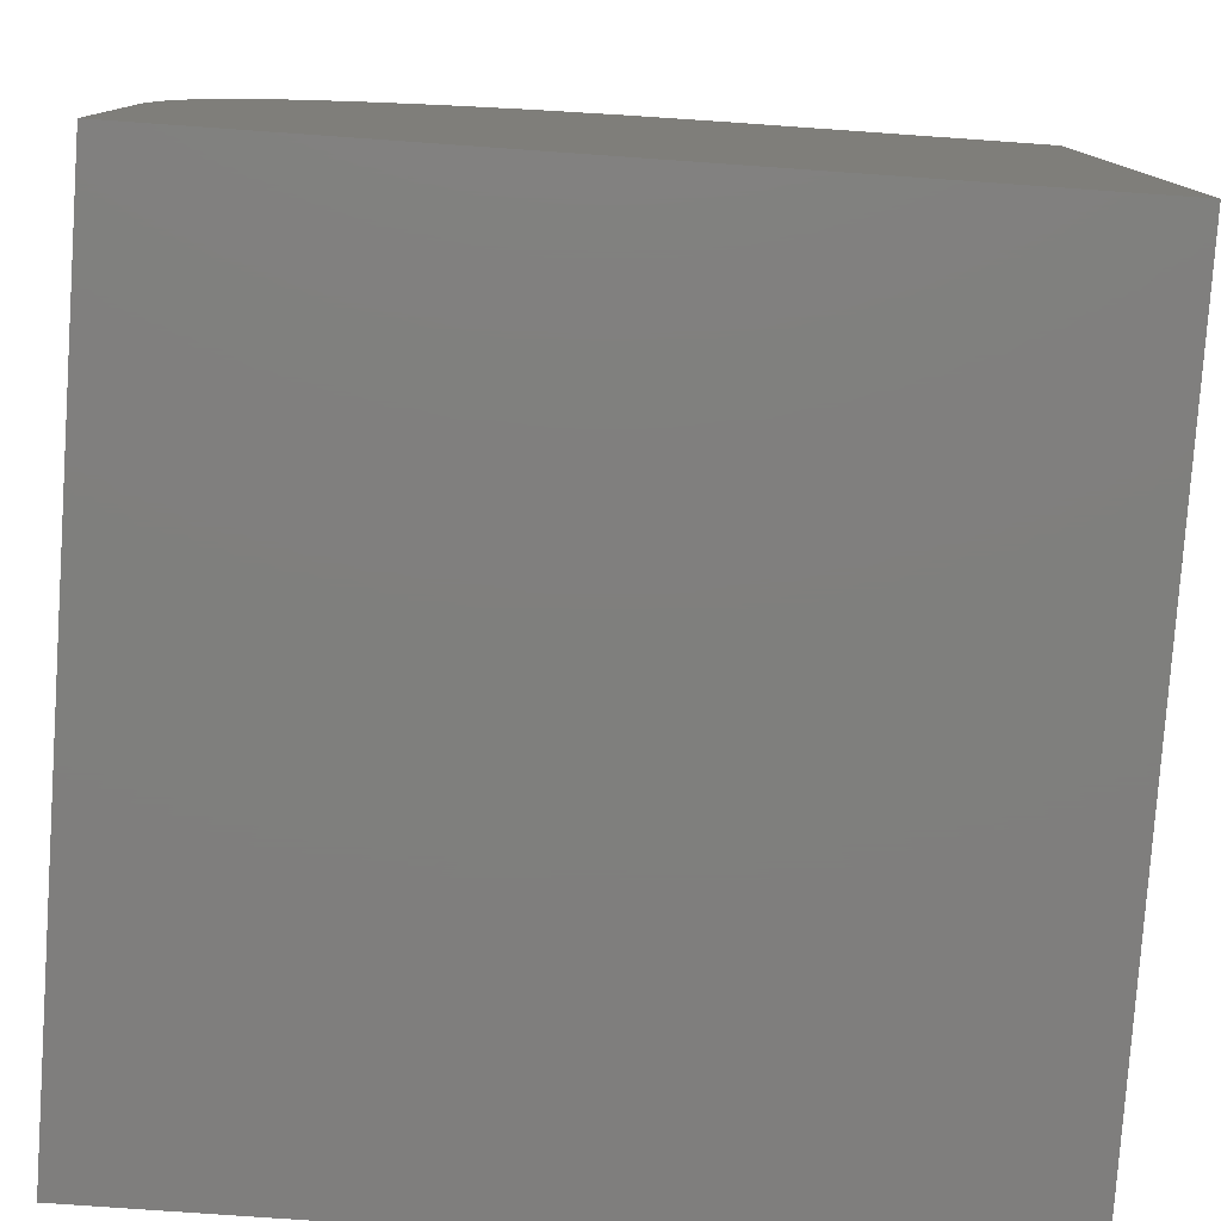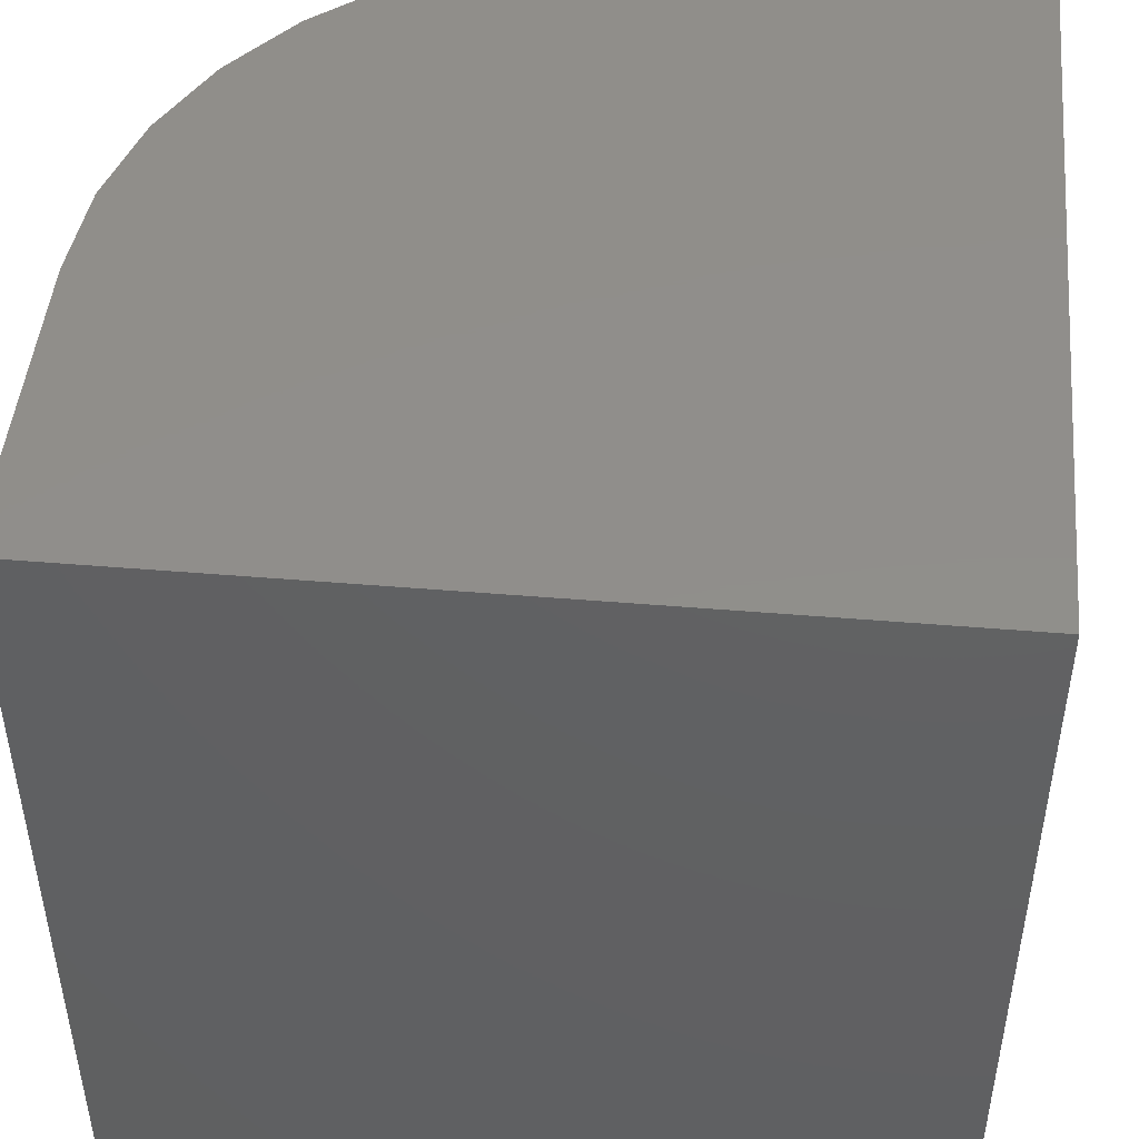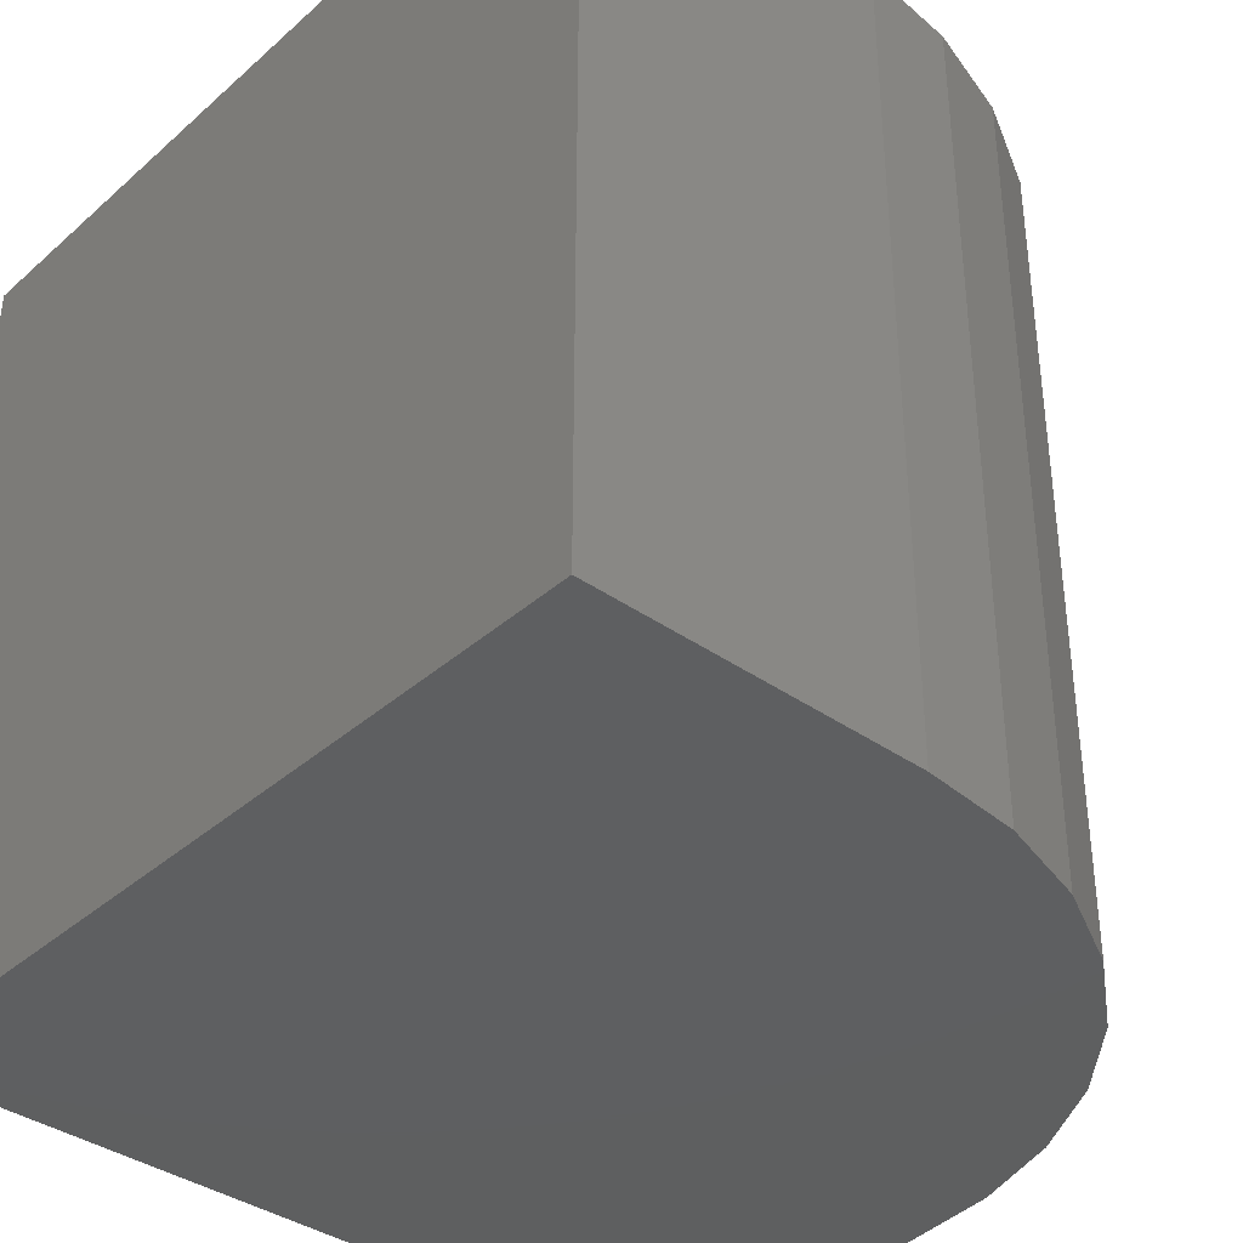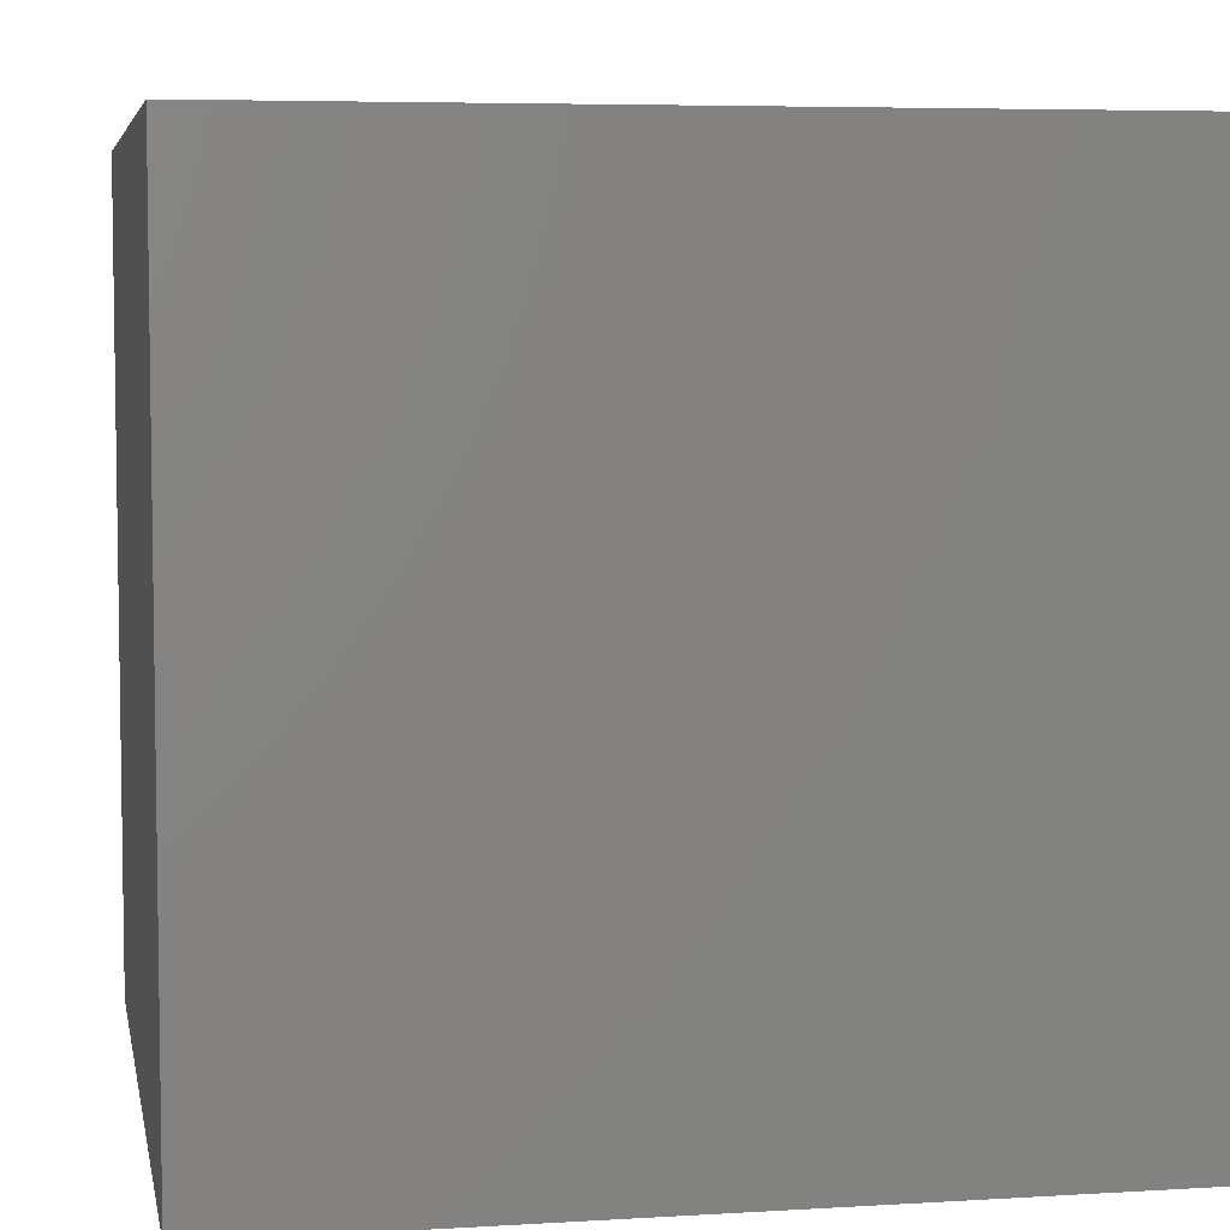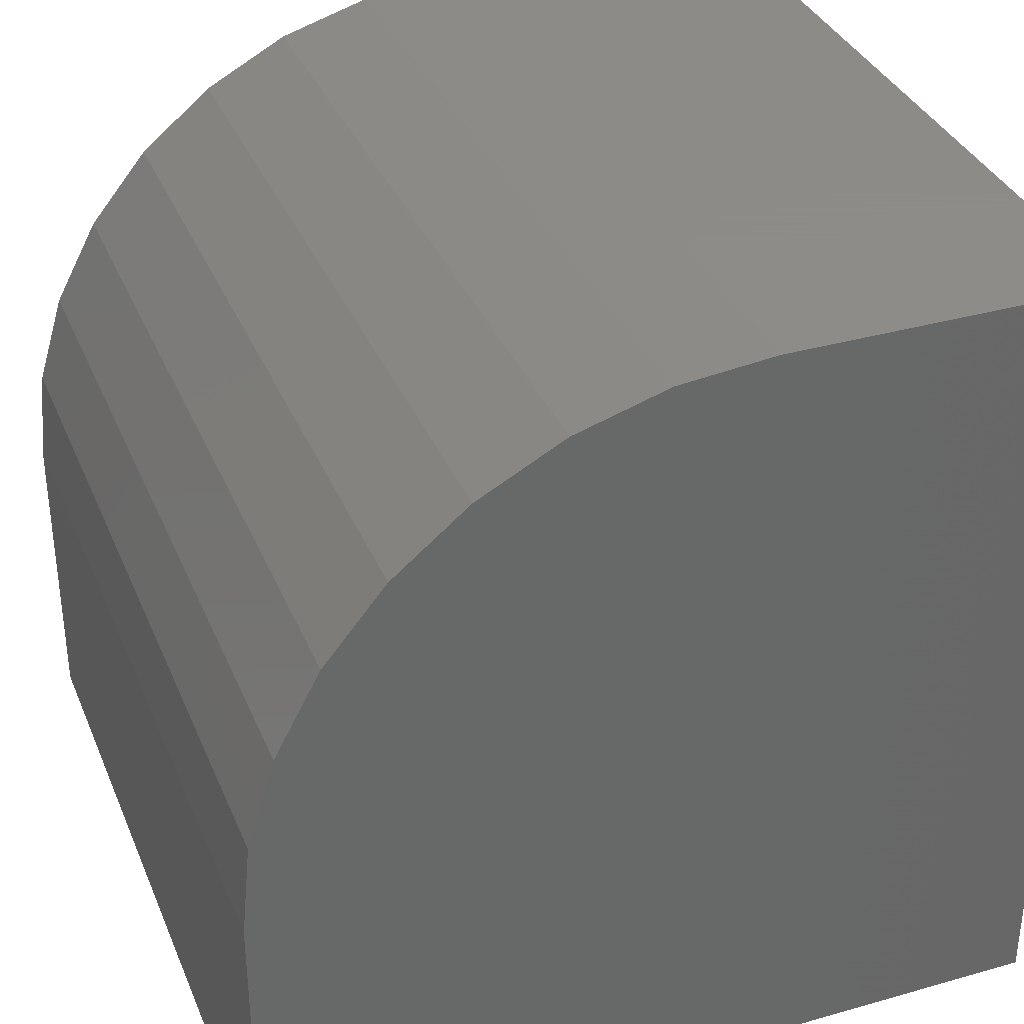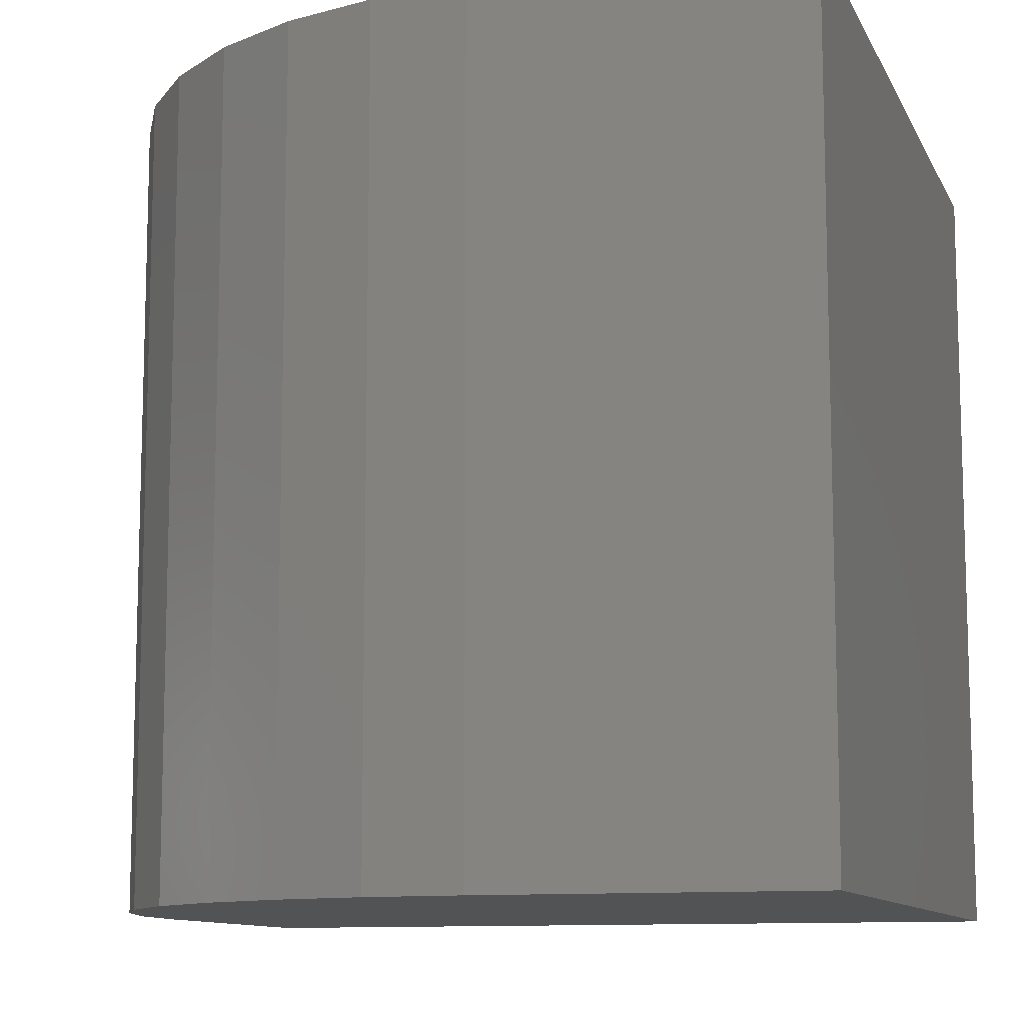
<metadata>
{"format":"stl","ext":"stl","renderer":"f3d","projection":"perspective","resolution":1024,"background":"white","views":[{"elev":-79.0,"azim":-4.0,"up":"+Z"},{"elev":47.0,"azim":95.4,"up":"+Y"},{"elev":-37.7,"azim":-131.9,"up":"+Y"},{"elev":5.7,"azim":169.4,"up":"+Y"},{"elev":35.2,"azim":-20.7,"up":"+Z"},{"elev":-10.6,"azim":17.4,"up":"+Y"}]}
</metadata>
<code>
# stl→obj: 24 verts, 44 faces
v 0.07812 -0.375 0.75
v 0.375 -0.375 0.75
v 0.07812 0.375 0.75
v 0.375 0.375 0.75
v -0.375 0.375 0
v -0.375 -0.375 0
v -0.375 0.375 0.2969
v -0.375 -0.375 0.2969
v 0.375 0.375 0
v -0.3663 0.375 0.3853
v -0.3405 0.375 0.4703
v -0.2986 0.375 0.5486
v -0.2423 0.375 0.6173
v -0.1736 0.375 0.6736
v -0.09528 0.375 0.7155
v -0.01028 0.375 0.7413
v -0.01028 -0.375 0.7413
v -0.09528 -0.375 0.7155
v -0.1736 -0.375 0.6736
v -0.2423 -0.375 0.6173
v -0.2986 -0.375 0.5486
v -0.3405 -0.375 0.4703
v -0.3663 -0.375 0.3853
v 0.375 -0.375 0
f 1 2 3
f 3 2 4
f 5 6 7
f 7 6 8
f 4 9 5
f 4 5 7
f 4 7 10
f 4 10 11
f 4 11 12
f 4 12 13
f 4 13 14
f 4 14 15
f 4 15 16
f 4 16 3
f 2 1 17
f 2 17 18
f 2 18 19
f 2 19 20
f 2 20 21
f 2 21 22
f 2 22 23
f 2 23 8
f 2 8 6
f 2 6 24
f 7 8 10
f 10 8 23
f 10 23 11
f 11 23 22
f 11 22 12
f 12 22 21
f 12 21 13
f 13 21 20
f 13 20 14
f 14 20 19
f 14 19 15
f 15 19 18
f 15 18 16
f 16 18 17
f 16 17 3
f 3 17 1
f 6 5 24
f 24 5 9
f 24 9 2
f 2 9 4

</code>
